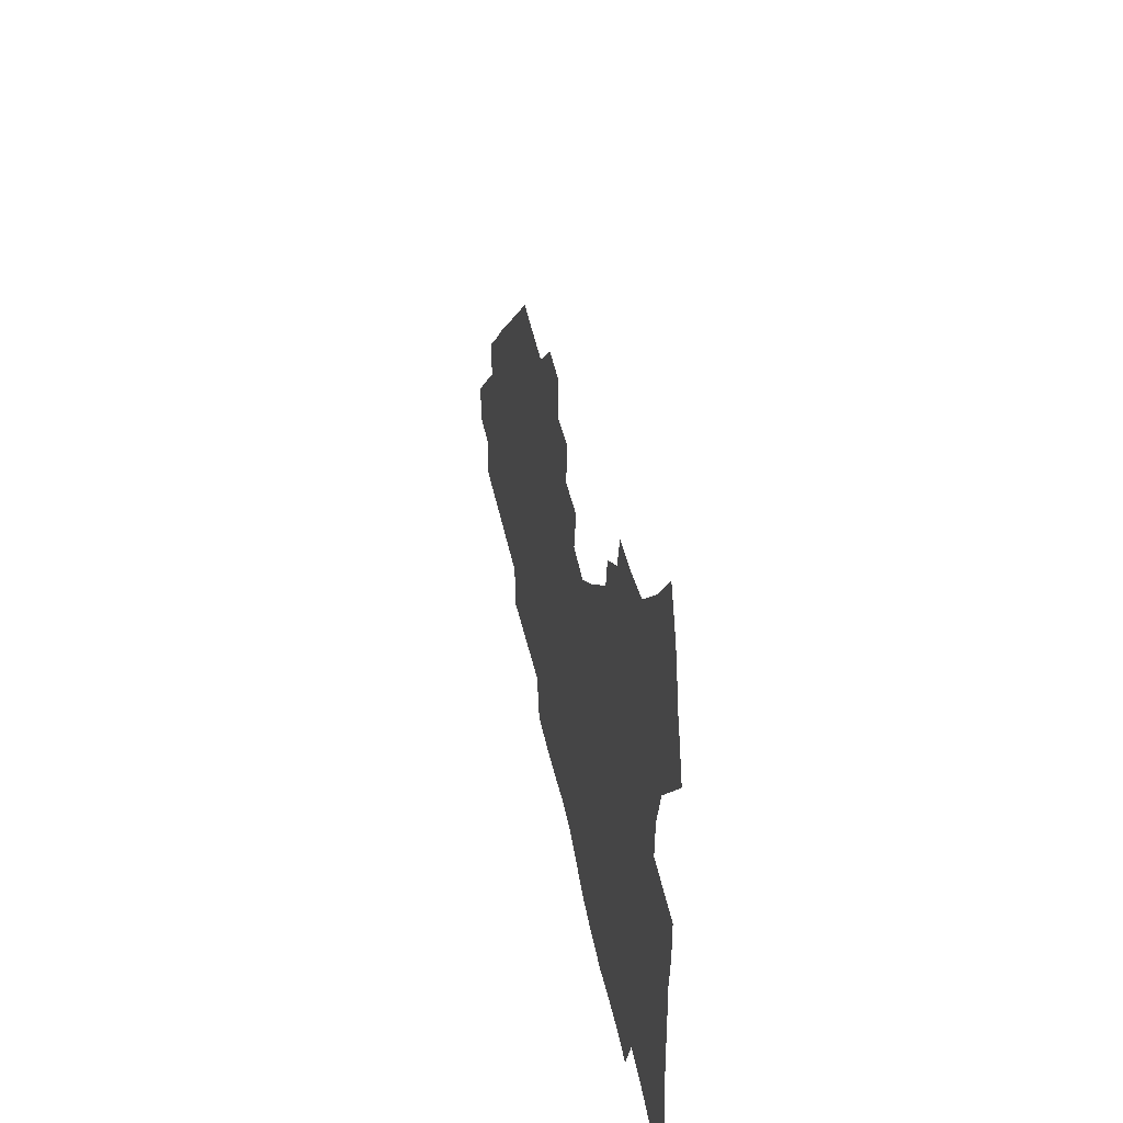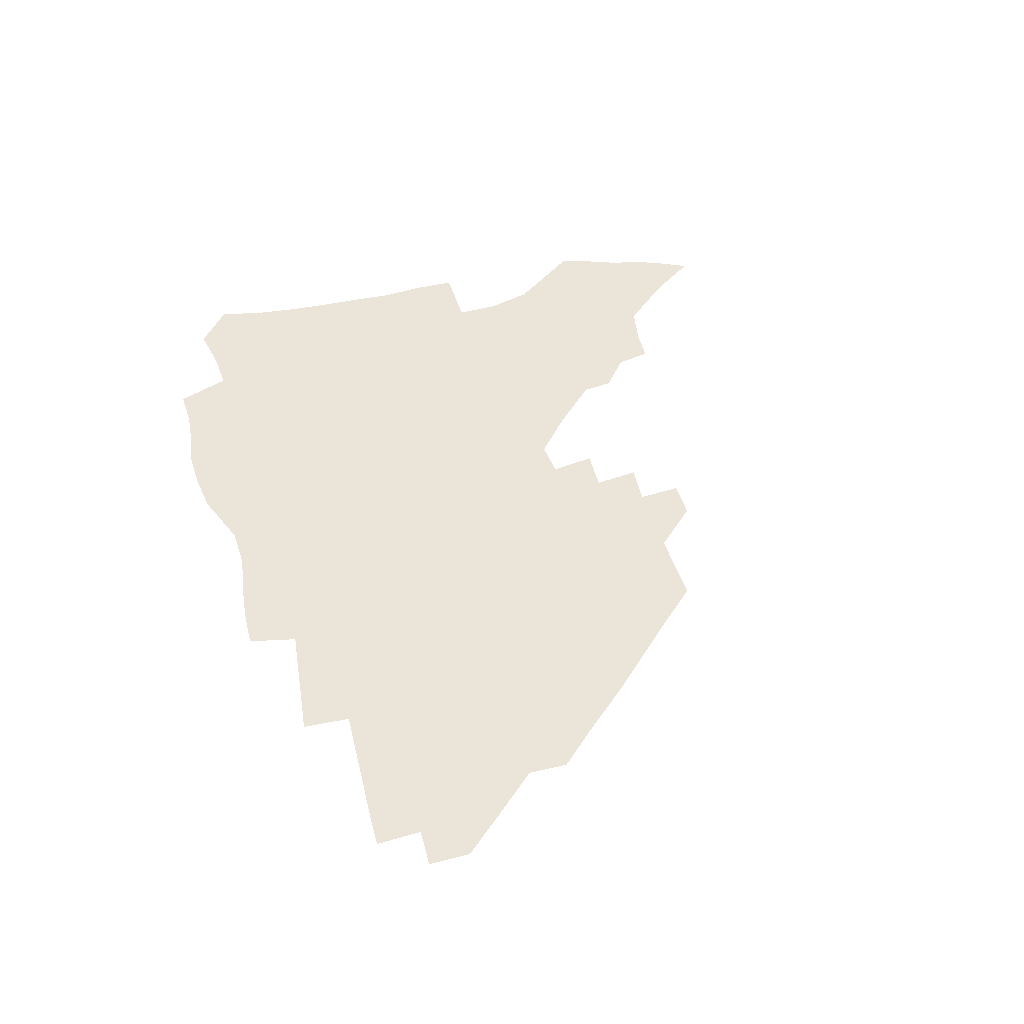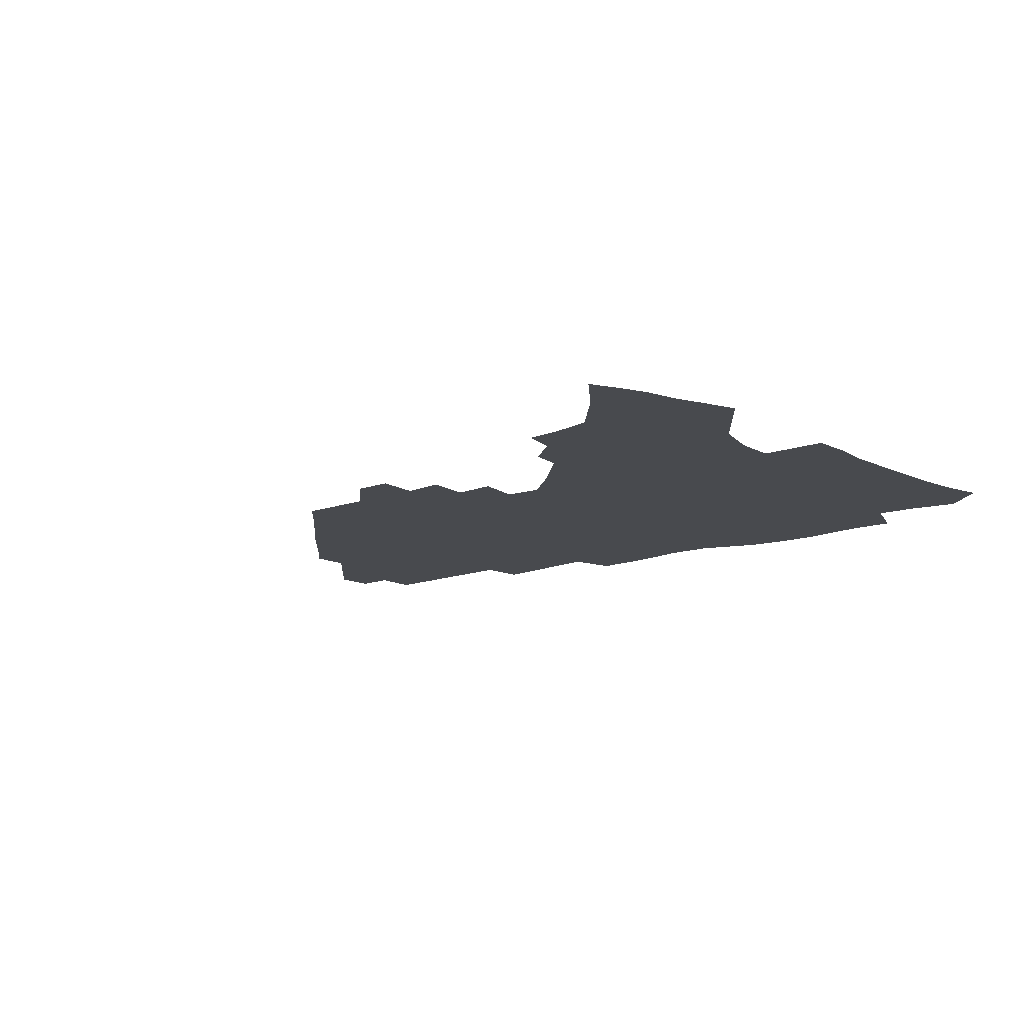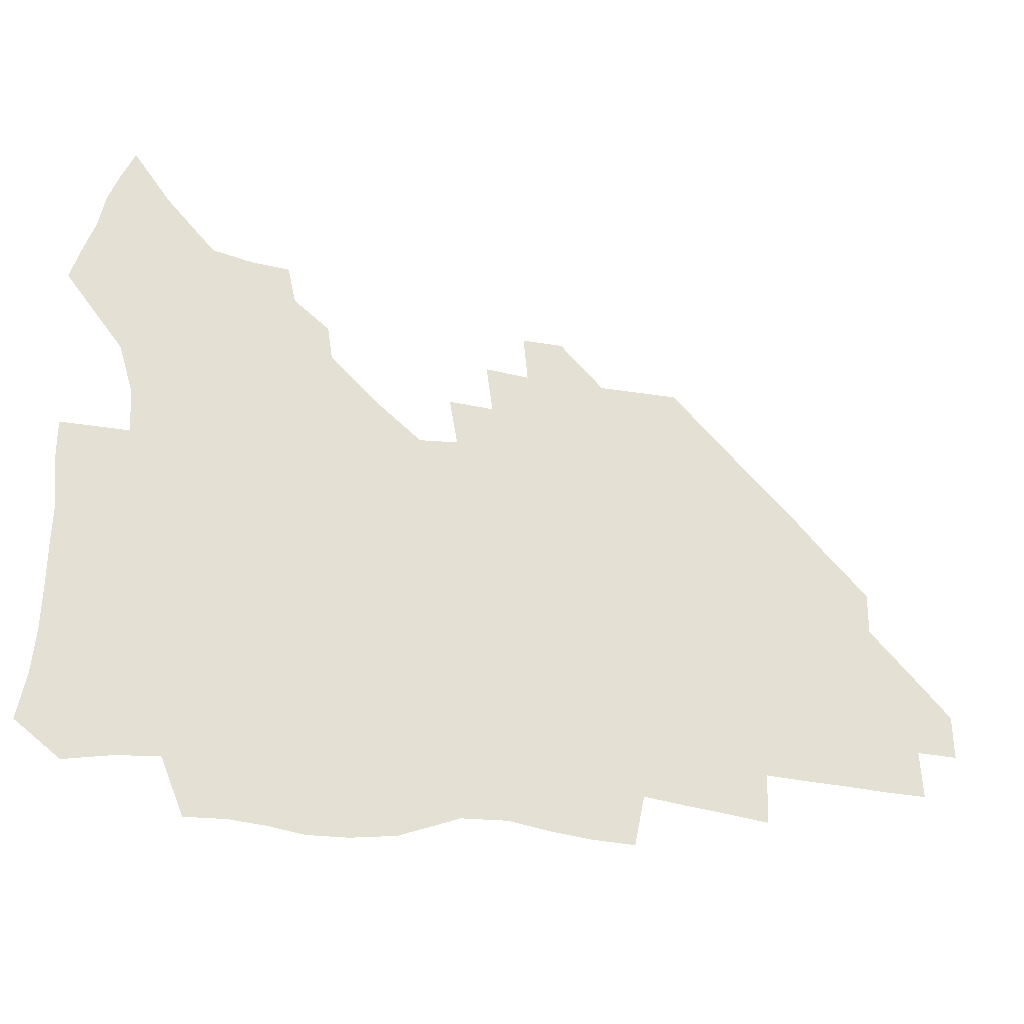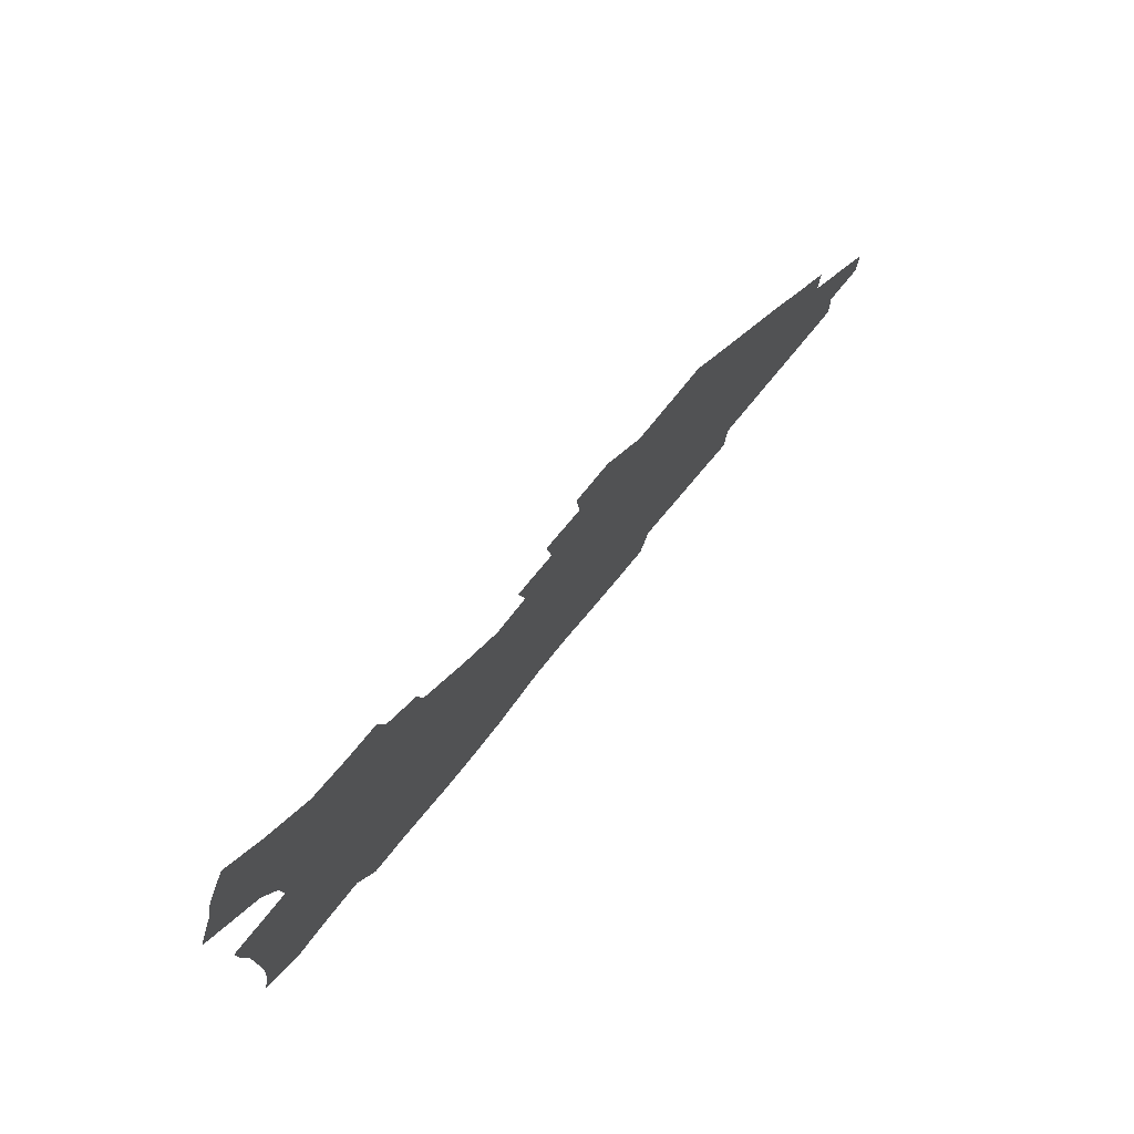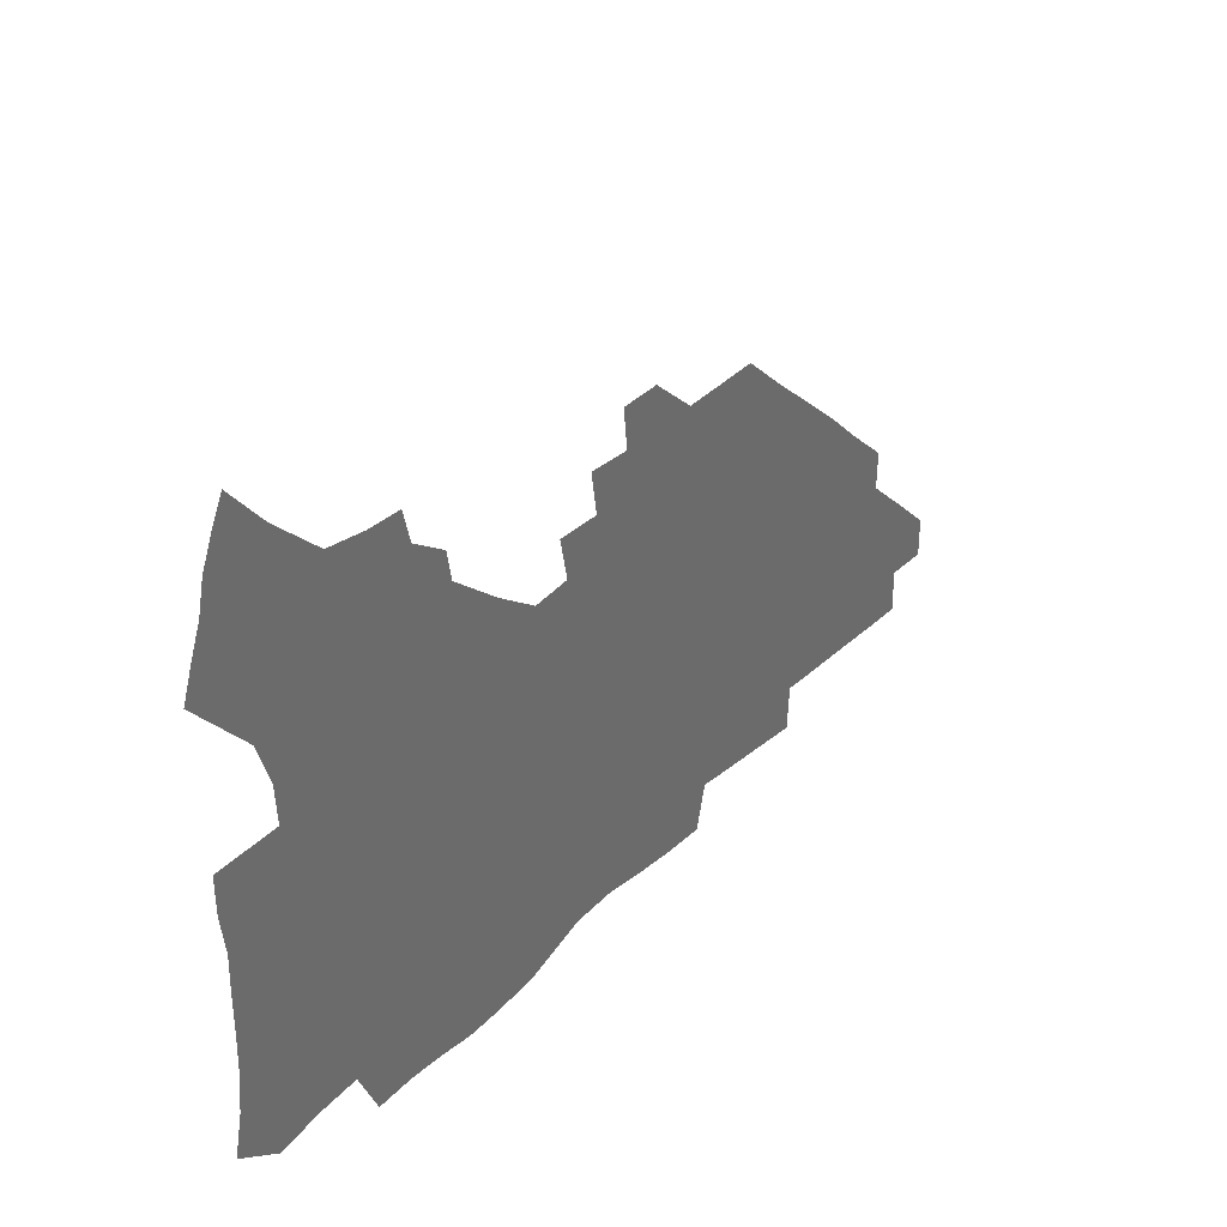
<metadata>
{"format":"obj","ext":"obj","renderer":"f3d","projection":"perspective","resolution":1024,"background":"white","views":[{"elev":43.5,"azim":-101.0,"up":"+Y"},{"elev":44.7,"azim":74.7,"up":"+Z"},{"elev":-12.8,"azim":-139.1,"up":"+Z"},{"elev":-27.1,"azim":-15.8,"up":"+Y"},{"elev":77.1,"azim":-50.7,"up":"+Y"},{"elev":39.2,"azim":-49.7,"up":"+Y"}]}
</metadata>
<code>
v 259.6 188.3 0
v 263.1 205.3 0
v 264.7 221.4 0
v 265.2 237.1 0
v 265.5 253.1 0
v 266 269.1 0
v 264.3 285 0
v 264.4 300.7 0
v 276 175.8 0
v 280.3 193.5 0
v 282.8 209.5 0
v 284.9 225.1 0
v 285.6 240 0
v 286 255.1 0
v 288.4 270.6 0
v 289.1 285.6 0
v 289.1 301 0
v 288.4 316.8 0
v 283.2 334.4 0
v 262.2 361.2 0
v 266.2 373.4 0
v 270.6 385.2 0
v 273.2 397.3 0
v 277.6 408.3 0
v 282.5 418.6 0
v 293.6 179.1 0
v 297.2 195.9 0
v 300.6 212.2 0
v 302.2 227 0
v 302.7 241.3 0
v 304.1 256.1 0
v 307.2 271.1 0
v 307.8 285.3 0
v 307 299.5 0
v 307.1 313.6 0
v 307.8 327.2 0
v 304.4 342.7 0
v 297.7 360.2 0
v 291.8 377.1 0
v 294.2 388.8 0
v 296.1 400.5 0
v 308.9 180.1 0
v 312.9 197.2 0
v 315.3 212.5 0
v 316.9 227.2 0
v 318.4 241.7 0
v 320 256.3 0
v 323 271.2 0
v 323.8 285.1 0
v 323.4 298.8 0
v 323.8 312.3 0
v 323.2 325.7 0
v 320.8 340.1 0
v 319.4 353.6 0
v 316.7 367.7 0
v 313.9 381.6 0
v 317 159.9 0
v 324.6 181.9 0
v 328 197.8 0
v 330.1 212.7 0
v 331.2 226.9 0
v 333.3 241.7 0
v 335 256.1 0
v 338.7 271.3 0
v 339.6 285 0
v 339.2 298.5 0
v 338.3 312 0
v 337.1 325.5 0
v 334.8 339.7 0
v 334.7 351.9 0
v 333 364.6 0
v 329.3 378.8 0
v 331.8 160.6 0
v 338.6 181.1 0
v 343.1 198.2 0
v 345 212.9 0
v 347.1 227.7 0
v 348.3 241.9 0
v 351.1 256.8 0
v 354 271.4 0
v 355.2 284.9 0
v 354.5 298.2 0
v 352.1 312.4 0
v 350.2 326.3 0
v 348.1 340.3 0
v 346.9 352.7 0
v 345.5 364.8 0
v 342.6 378 0
v 345.3 159.4 0
v 353.7 181.6 0
v 358.3 198.6 0
v 361.2 213.9 0
v 362.8 228.3 0
v 365.3 243.2 0
v 366.9 257.4 0
v 369 271.6 0
v 369.5 284.9 0
v 369.3 298 0
v 367.4 311.6 0
v 364.2 326.4 0
v 360.4 342.8 0
v 358.6 354.7 0
v 358.4 157.5 0
v 369.3 182.6 0
v 374.5 199.7 0
v 377.7 215.1 0
v 379 229.3 0
v 382 244.3 0
v 383.2 258.3 0
v 383.7 271.9 0
v 383.6 285.1 0
v 383.1 298.2 0
v 381.1 311.8 0
v 378.6 325.6 0
v 373.2 158 0
v 385.1 183.4 0
v 391.4 201.5 0
v 393.6 216 0
v 395.5 230.5 0
v 396.7 244.6 0
v 397.1 258.3 0
v 397.4 271.9 0
v 397.3 285.5 0
v 396.2 299.1 0
v 394.5 312.8 0
v 389.6 160.1 0
v 402.2 185.6 0
v 406.9 202.1 0
v 408.8 216.4 0
v 410.2 230.6 0
v 410.6 244.3 0
v 411.2 258.3 0
v 411.1 272 0
v 411.6 285.7 0
v 410.2 299.9 0
v 408.6 314 0
v 405.6 330.8 0
v 411.6 168.4 0
v 418.7 187.1 0
v 421.3 201.7 0
v 423.1 216 0
v 424.7 230.5 0
v 424.9 244.2 0
v 425.6 258.4 0
v 425.5 272.4 0
v 425.1 286.5 0
v 424.4 300.6 0
v 423 315.3 0
v 422 330.2 0
v 419.7 347.2 0
v 428.2 169.1 0
v 433.5 186.5 0
v 435.8 201.1 0
v 437.5 215.6 0
v 438.6 229.9 0
v 439.3 244.1 0
v 439.7 258.3 0
v 439.6 272.4 0
v 439.4 286.6 0
v 439.2 300.7 0
v 438.1 315.4 0
v 436.8 330.7 0
v 435.8 346 0
v 434.3 362.2 0
v 443.1 166.8 0
v 448 185.2 0
v 450.2 200.1 0
v 452.2 215.3 0
v 453 229.5 0
v 453.4 243.7 0
v 453.7 258 0
v 454 272.3 0
v 453.6 286.7 0
v 453.4 301 0
v 452.7 315.8 0
v 451.8 330.7 0
v 450.7 345.9 0
v 449.2 362.3 0
v 458.4 165.2 0
v 462.6 183.6 0
v 465 199.4 0
v 466.5 214.4 0
v 467.5 228.9 0
v 467.9 243.4 0
v 468.2 257.8 0
v 468.6 272.2 0
v 468.4 286.6 0
v 467.8 301.3 0
v 467.2 316 0
v 466.5 330.6 0
v 465.3 346.2 0
v 474 164.6 0
v 477.7 182.7 0
v 479.7 198.5 0
v 480.9 213.3 0
v 481.9 228.4 0
v 482.5 243.1 0
v 482.6 257.7 0
v 482.7 272.1 0
v 482.8 286.5 0
v 482.1 301.9 0
v 481.7 316.3 0
v 481 331 0
v 480 346.4 0
v 493 181 0
v 494.6 197.8 0
v 495.6 212.6 0
v 496.5 228.1 0
v 497.2 243 0
v 497.2 257.5 0
v 497.3 272 0
v 497.1 286.6 0
v 496.5 301.9 0
v 496.1 316.4 0
v 495.5 331 0
v 494.5 346.7 0
v 508.4 179.3 0
v 509.4 196.7 0
v 510.4 212.4 0
v 511 227.7 0
v 511.4 242.7 0
v 511.6 257.3 0
v 511.8 271.9 0
v 511.5 286.5 0
v 511 301.6 0
v 510.5 316.4 0
v 509.9 331 0
v 523.9 177.6 0
v 524.6 195.4 0
v 525.2 211.5 0
v 525.6 227.3 0
v 525.8 242.3 0
v 525.9 257.1 0
v 525.9 271.8 0
v 525.7 286.5 0
v 525.4 301.4 0
v 524.9 316.4 0
v 539.9 194.7 0
v 540.1 211.3 0
v 540.1 227.2 0
v 540.3 242.1 0
v 540.4 256.9 0
v 540.1 271.8 0
v 539.9 286.5 0
v 539.8 301.9 0
v 555.3 194.2 0
v 554.8 211.2 0
v 554.7 226.8 0
v 554.9 241.8 0
v 554.7 257 0
v 554.4 271.8 0
v 554.2 286.6 0
v 570.7 193.5 0
v 569.9 210.5 0
v 569.5 226.4 0
v 569.4 241.7 0
v 569 256.9 0
v 569 271.8 0
v 585.8 193.2 0
v 584.8 210.2 0
v 584.6 225.8 0
v 583.7 241.8 0
v 599.7 209.9 0
v 599.3 225.5 0
f 9 10 1
f 1 10 2
f 10 11 2
f 2 11 3
f 11 12 3
f 3 12 4
f 12 13 4
f 4 13 5
f 13 14 5
f 5 14 6
f 14 15 6
f 6 15 7
f 15 16 7
f 7 16 8
f 16 17 8
f 9 26 10
f 26 27 10
f 10 27 11
f 27 28 11
f 11 28 12
f 28 29 12
f 12 29 13
f 29 30 13
f 13 30 14
f 30 31 14
f 14 31 15
f 31 32 15
f 15 32 16
f 32 33 16
f 16 33 17
f 33 34 17
f 17 34 18
f 34 35 18
f 18 35 19
f 35 36 19
f 19 36 20
f 36 37 20
f 20 37 21
f 37 38 21
f 21 38 22
f 38 39 22
f 22 39 23
f 39 40 23
f 23 40 24
f 40 41 24
f 24 41 25
f 26 42 27
f 42 43 27
f 27 43 28
f 43 44 28
f 28 44 29
f 44 45 29
f 29 45 30
f 45 46 30
f 30 46 31
f 46 47 31
f 31 47 32
f 47 48 32
f 32 48 33
f 48 49 33
f 33 49 34
f 49 50 34
f 34 50 35
f 50 51 35
f 35 51 36
f 51 52 36
f 36 52 37
f 52 53 37
f 37 53 38
f 53 54 38
f 38 54 39
f 54 55 39
f 39 55 40
f 55 56 40
f 40 56 41
f 57 58 42
f 42 58 43
f 58 59 43
f 43 59 44
f 59 60 44
f 44 60 45
f 60 61 45
f 45 61 46
f 61 62 46
f 46 62 47
f 62 63 47
f 47 63 48
f 63 64 48
f 48 64 49
f 64 65 49
f 49 65 50
f 65 66 50
f 50 66 51
f 66 67 51
f 51 67 52
f 67 68 52
f 52 68 53
f 68 69 53
f 53 69 54
f 69 70 54
f 54 70 55
f 70 71 55
f 55 71 56
f 71 72 56
f 57 73 58
f 73 74 58
f 58 74 59
f 74 75 59
f 59 75 60
f 75 76 60
f 60 76 61
f 76 77 61
f 61 77 62
f 77 78 62
f 62 78 63
f 78 79 63
f 63 79 64
f 79 80 64
f 64 80 65
f 80 81 65
f 65 81 66
f 81 82 66
f 66 82 67
f 82 83 67
f 67 83 68
f 83 84 68
f 68 84 69
f 84 85 69
f 69 85 70
f 85 86 70
f 70 86 71
f 86 87 71
f 71 87 72
f 87 88 72
f 73 89 74
f 89 90 74
f 74 90 75
f 90 91 75
f 75 91 76
f 91 92 76
f 76 92 77
f 92 93 77
f 77 93 78
f 93 94 78
f 78 94 79
f 94 95 79
f 79 95 80
f 95 96 80
f 80 96 81
f 96 97 81
f 81 97 82
f 97 98 82
f 82 98 83
f 98 99 83
f 83 99 84
f 99 100 84
f 84 100 85
f 100 101 85
f 85 101 86
f 101 102 86
f 86 102 87
f 89 103 90
f 103 104 90
f 90 104 91
f 104 105 91
f 91 105 92
f 105 106 92
f 92 106 93
f 106 107 93
f 93 107 94
f 107 108 94
f 94 108 95
f 108 109 95
f 95 109 96
f 109 110 96
f 96 110 97
f 110 111 97
f 97 111 98
f 111 112 98
f 98 112 99
f 112 113 99
f 99 113 100
f 113 114 100
f 100 114 101
f 103 115 104
f 115 116 104
f 104 116 105
f 116 117 105
f 105 117 106
f 117 118 106
f 106 118 107
f 118 119 107
f 107 119 108
f 119 120 108
f 108 120 109
f 120 121 109
f 109 121 110
f 121 122 110
f 110 122 111
f 122 123 111
f 111 123 112
f 123 124 112
f 112 124 113
f 124 125 113
f 113 125 114
f 115 126 116
f 126 127 116
f 116 127 117
f 127 128 117
f 117 128 118
f 128 129 118
f 118 129 119
f 129 130 119
f 119 130 120
f 130 131 120
f 120 131 121
f 131 132 121
f 121 132 122
f 132 133 122
f 122 133 123
f 133 134 123
f 123 134 124
f 134 135 124
f 124 135 125
f 135 136 125
f 126 138 127
f 138 139 127
f 127 139 128
f 139 140 128
f 128 140 129
f 140 141 129
f 129 141 130
f 141 142 130
f 130 142 131
f 142 143 131
f 131 143 132
f 143 144 132
f 132 144 133
f 144 145 133
f 133 145 134
f 145 146 134
f 134 146 135
f 146 147 135
f 135 147 136
f 147 148 136
f 136 148 137
f 148 149 137
f 138 151 139
f 151 152 139
f 139 152 140
f 152 153 140
f 140 153 141
f 153 154 141
f 141 154 142
f 154 155 142
f 142 155 143
f 155 156 143
f 143 156 144
f 156 157 144
f 144 157 145
f 157 158 145
f 145 158 146
f 158 159 146
f 146 159 147
f 159 160 147
f 147 160 148
f 160 161 148
f 148 161 149
f 161 162 149
f 149 162 150
f 162 163 150
f 151 165 152
f 165 166 152
f 152 166 153
f 166 167 153
f 153 167 154
f 167 168 154
f 154 168 155
f 168 169 155
f 155 169 156
f 169 170 156
f 156 170 157
f 170 171 157
f 157 171 158
f 171 172 158
f 158 172 159
f 172 173 159
f 159 173 160
f 173 174 160
f 160 174 161
f 174 175 161
f 161 175 162
f 175 176 162
f 162 176 163
f 176 177 163
f 163 177 164
f 177 178 164
f 165 179 166
f 179 180 166
f 166 180 167
f 180 181 167
f 167 181 168
f 181 182 168
f 168 182 169
f 182 183 169
f 169 183 170
f 183 184 170
f 170 184 171
f 184 185 171
f 171 185 172
f 185 186 172
f 172 186 173
f 186 187 173
f 173 187 174
f 187 188 174
f 174 188 175
f 188 189 175
f 175 189 176
f 189 190 176
f 176 190 177
f 190 191 177
f 177 191 178
f 179 192 180
f 192 193 180
f 180 193 181
f 193 194 181
f 181 194 182
f 194 195 182
f 182 195 183
f 195 196 183
f 183 196 184
f 196 197 184
f 184 197 185
f 197 198 185
f 185 198 186
f 198 199 186
f 186 199 187
f 199 200 187
f 187 200 188
f 200 201 188
f 188 201 189
f 201 202 189
f 189 202 190
f 202 203 190
f 190 203 191
f 203 204 191
f 193 205 194
f 205 206 194
f 194 206 195
f 206 207 195
f 195 207 196
f 207 208 196
f 196 208 197
f 208 209 197
f 197 209 198
f 209 210 198
f 198 210 199
f 210 211 199
f 199 211 200
f 211 212 200
f 200 212 201
f 212 213 201
f 201 213 202
f 213 214 202
f 202 214 203
f 214 215 203
f 203 215 204
f 215 216 204
f 205 217 206
f 217 218 206
f 206 218 207
f 218 219 207
f 207 219 208
f 219 220 208
f 208 220 209
f 220 221 209
f 209 221 210
f 221 222 210
f 210 222 211
f 222 223 211
f 211 223 212
f 223 224 212
f 212 224 213
f 224 225 213
f 213 225 214
f 225 226 214
f 214 226 215
f 226 227 215
f 215 227 216
f 217 228 218
f 228 229 218
f 218 229 219
f 229 230 219
f 219 230 220
f 230 231 220
f 220 231 221
f 231 232 221
f 221 232 222
f 232 233 222
f 222 233 223
f 233 234 223
f 223 234 224
f 234 235 224
f 224 235 225
f 235 236 225
f 225 236 226
f 236 237 226
f 226 237 227
f 229 238 230
f 238 239 230
f 230 239 231
f 239 240 231
f 231 240 232
f 240 241 232
f 232 241 233
f 241 242 233
f 233 242 234
f 242 243 234
f 234 243 235
f 243 244 235
f 235 244 236
f 244 245 236
f 236 245 237
f 238 246 239
f 246 247 239
f 239 247 240
f 247 248 240
f 240 248 241
f 248 249 241
f 241 249 242
f 249 250 242
f 242 250 243
f 250 251 243
f 243 251 244
f 251 252 244
f 244 252 245
f 246 253 247
f 253 254 247
f 247 254 248
f 254 255 248
f 248 255 249
f 255 256 249
f 249 256 250
f 256 257 250
f 250 257 251
f 257 258 251
f 251 258 252
f 253 259 254
f 259 260 254
f 254 260 255
f 260 261 255
f 255 261 256
f 261 262 256
f 256 262 257
f 260 263 261
f 263 264 261
f 261 264 262

</code>
